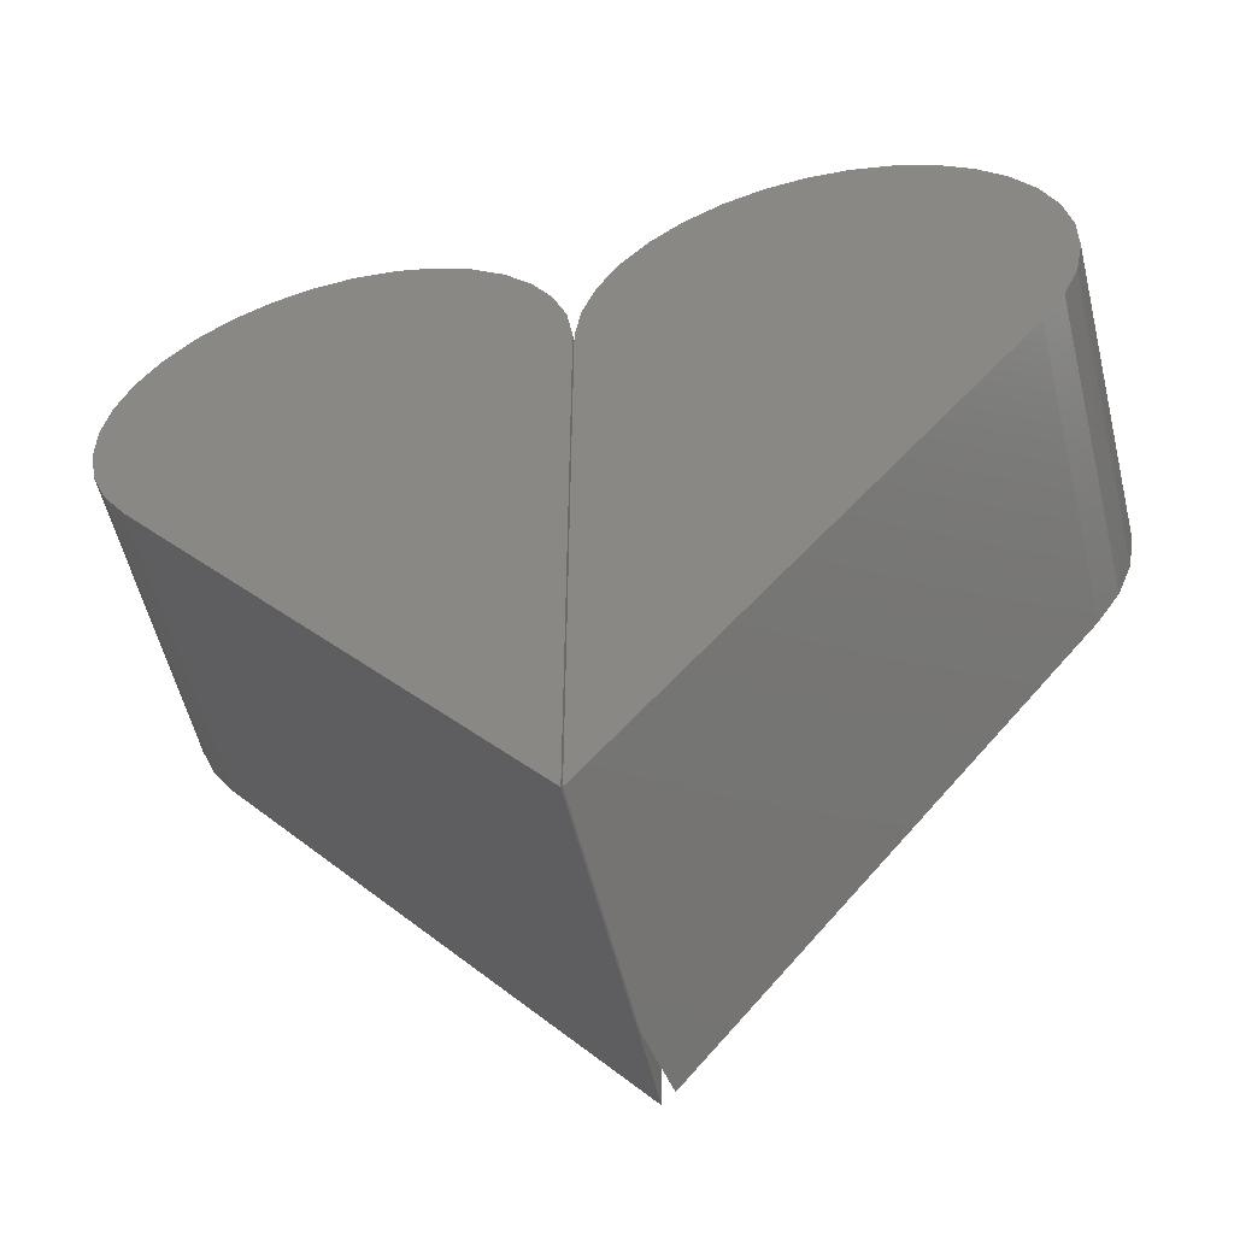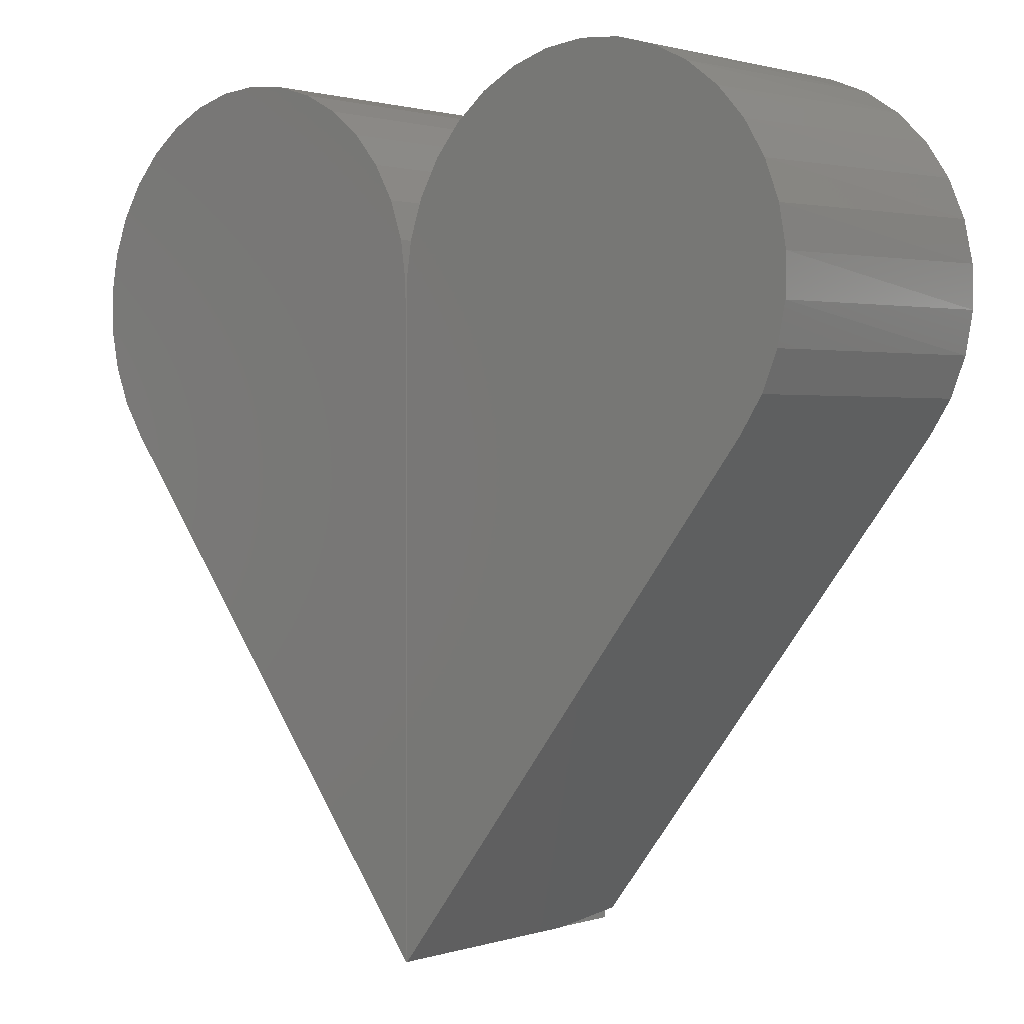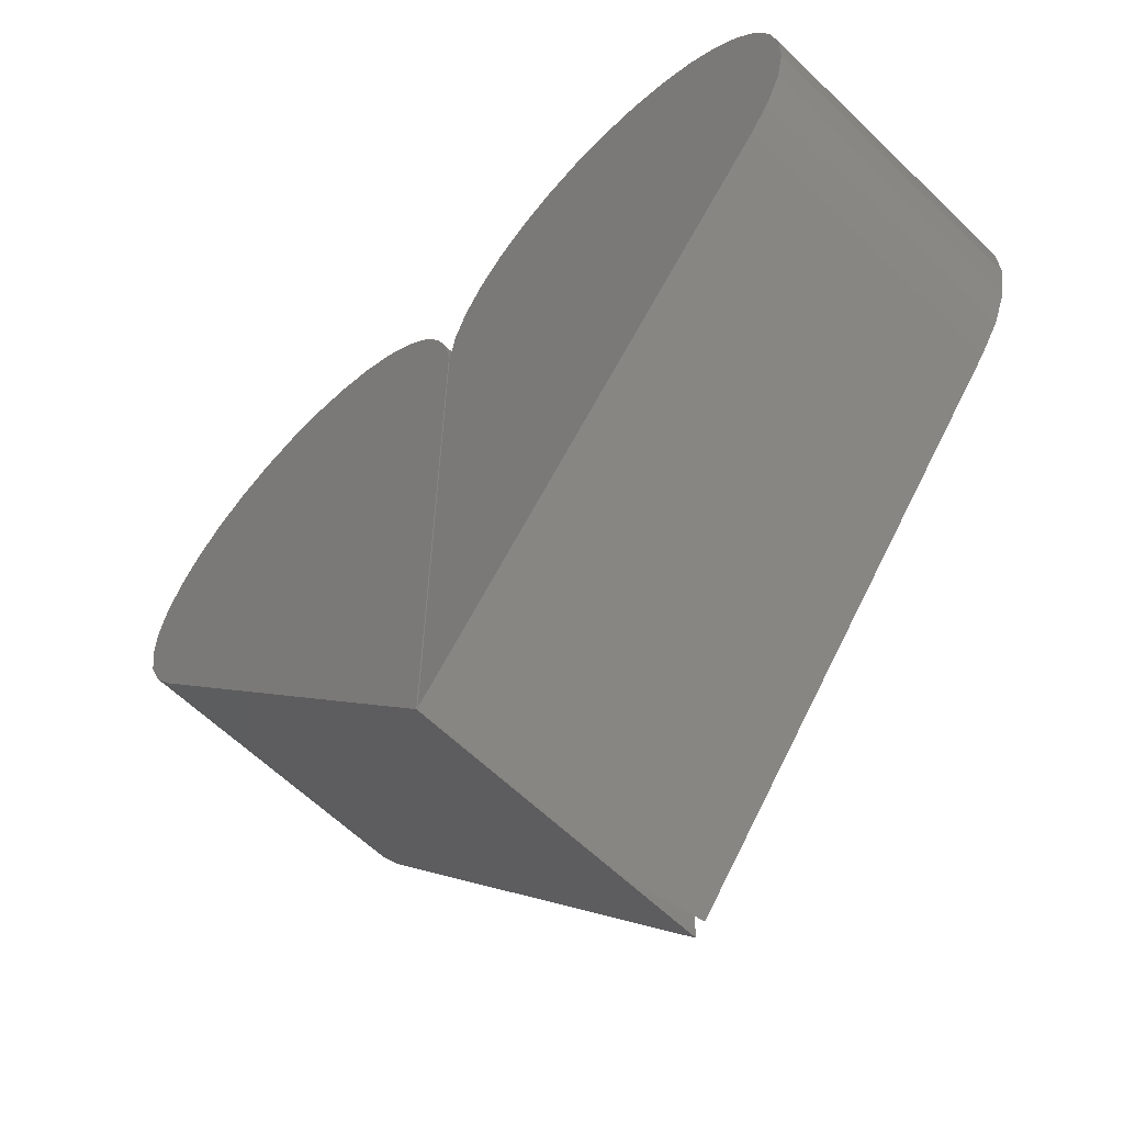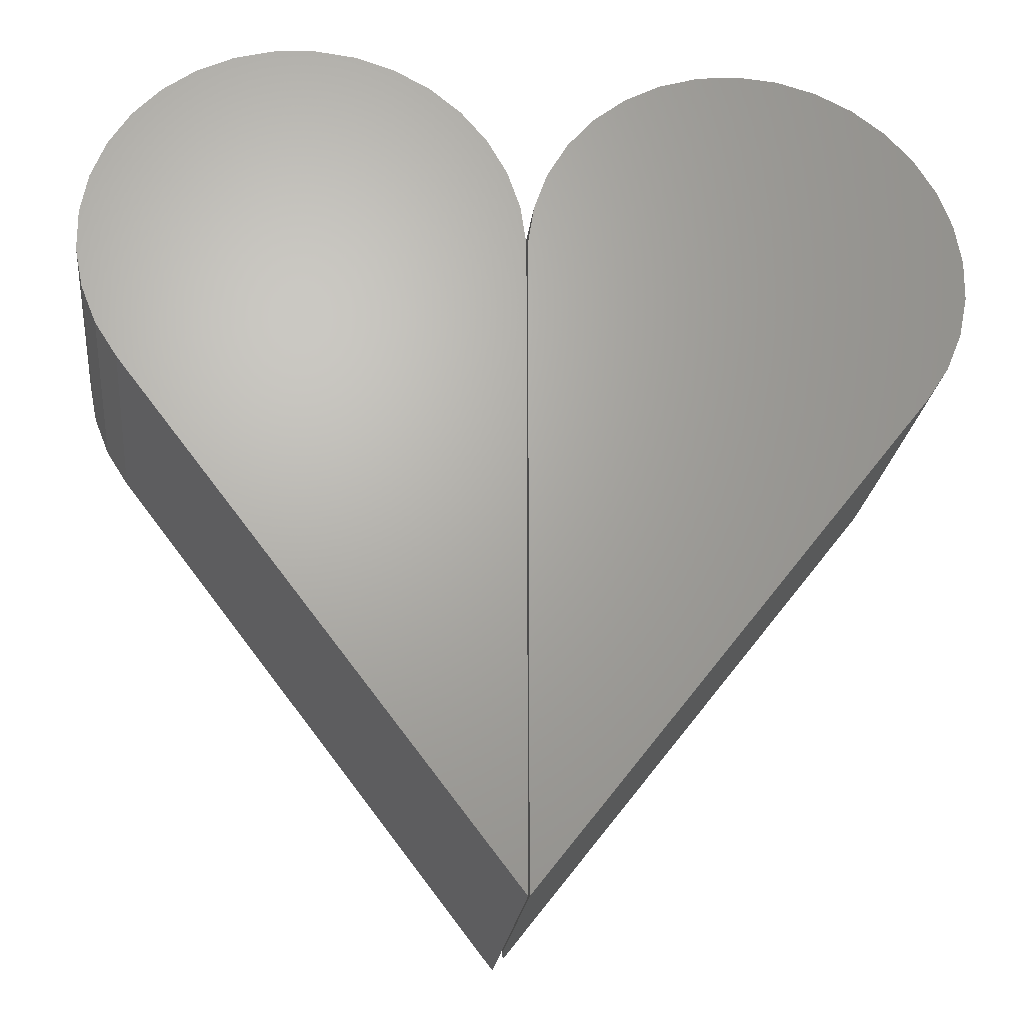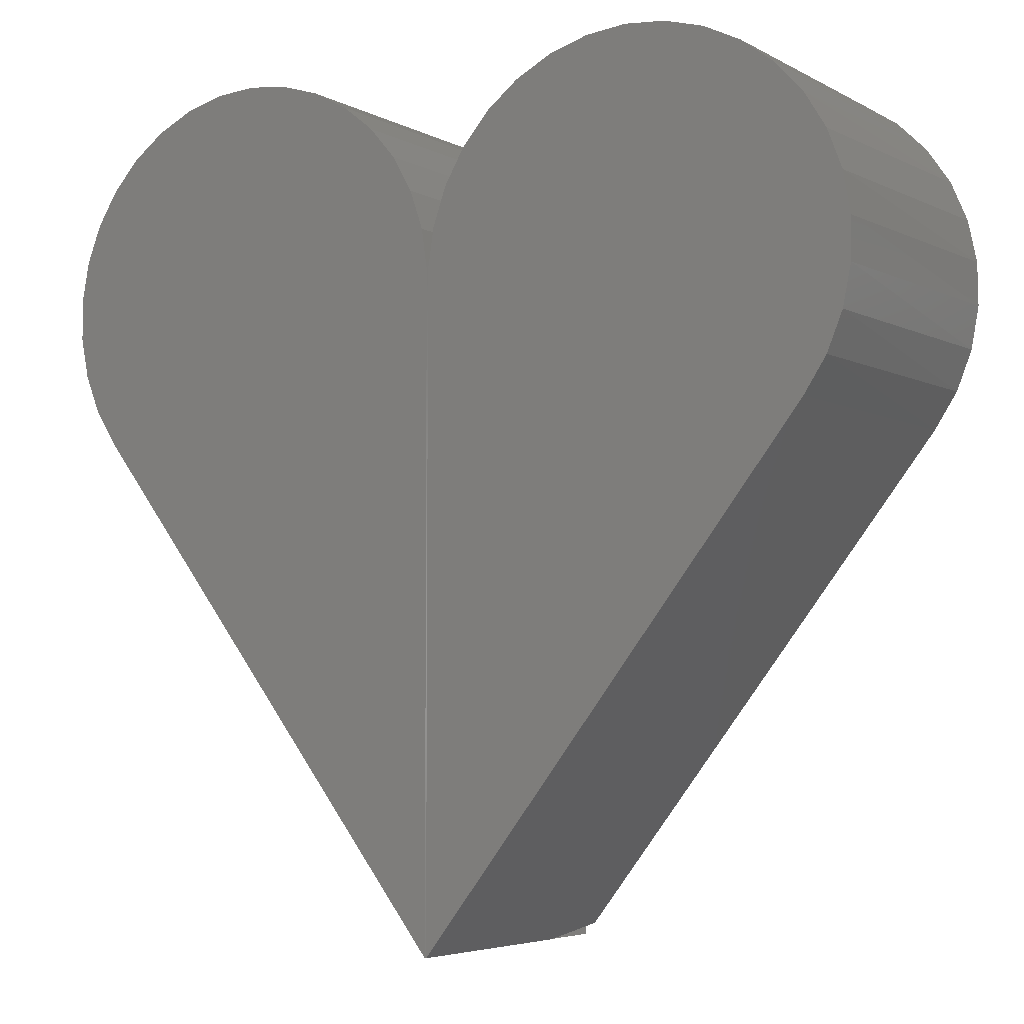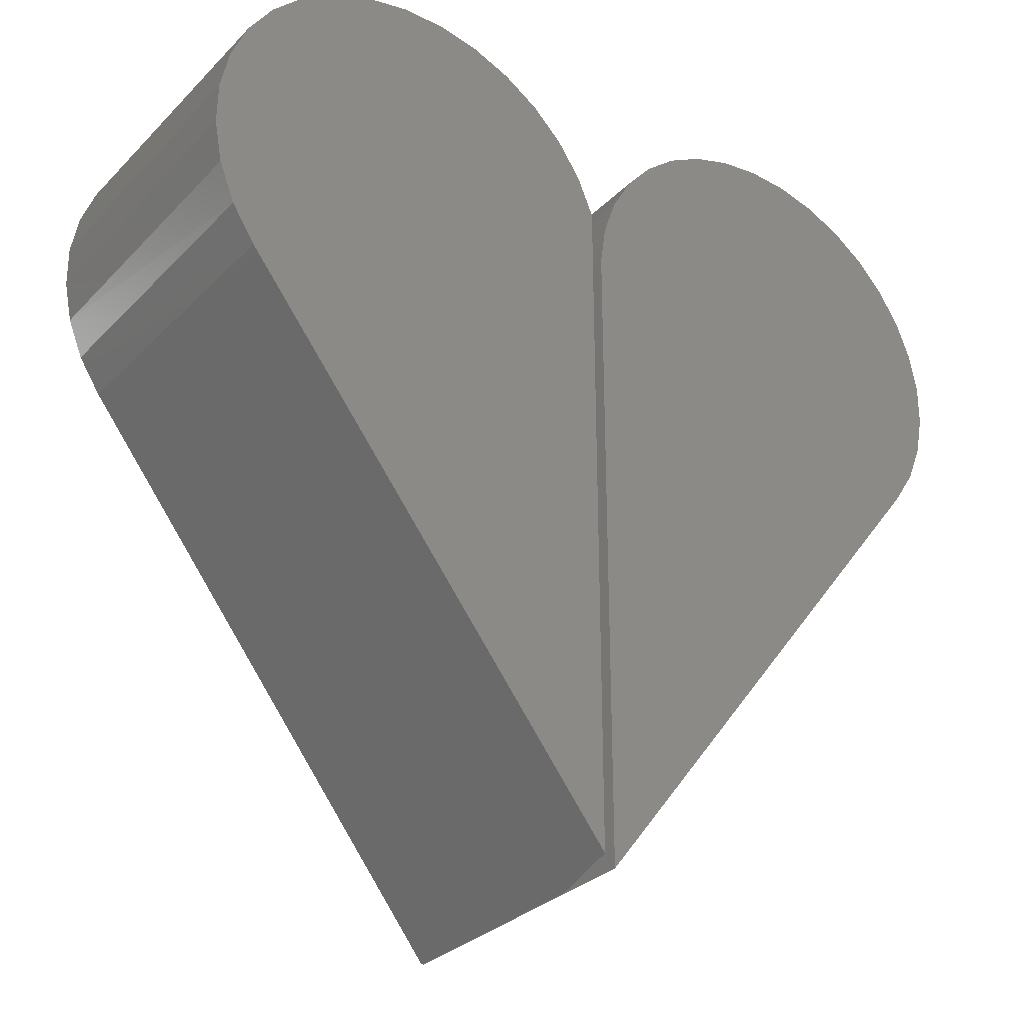
<metadata>
{"format":"stl","ext":"stl","renderer":"f3d","projection":"perspective","resolution":1024,"background":"white","views":[{"elev":-56.4,"azim":-166.3,"up":"+Z"},{"elev":1.3,"azim":-138.7,"up":"+Z"},{"elev":-61.9,"azim":-134.4,"up":"+Z"},{"elev":-23.0,"azim":173.6,"up":"+Z"},{"elev":-4.8,"azim":-148.3,"up":"+Z"},{"elev":-30.2,"azim":-35.4,"up":"+Z"}]}
</metadata>
<code>
# stl→obj: 95 verts, 182 faces
v -5.439e-17 -0.5156 0.3944
v 3.399e-33 -0.5156 -0.7188
v 0.6648 -0.5156 0.147
v 0.7024 -0.5156 0.2058
v 0.7284 -0.5156 0.2705
v 0.7418 -0.5156 0.339
v 0.7422 -0.5156 0.4087
v 0.7296 -0.5156 0.4773
v 0.009961 -0.5156 0.4634
v 0.03263 -0.5156 0.5294
v 0.7044 -0.5156 0.5424
v 0.06722 -0.5156 0.59
v 0.6675 -0.5156 0.6016
v 0.1125 -0.5156 0.643
v 0.6202 -0.5156 0.6528
v 0.1669 -0.5156 0.6867
v 0.5641 -0.5156 0.6944
v 0.2285 -0.5156 0.7194
v 0.5013 -0.5156 0.7247
v 0.2951 -0.5156 0.7401
v 0.434 -0.5156 0.7428
v 0.3644 -0.5156 0.748
v -5.439e-17 1.131e-16 0.3944
v 0.009961 1.207e-16 0.4634
v 0.7296 1.223e-16 0.4773
v 0.7422 1.147e-16 0.4087
v 0.7418 1.069e-16 0.339
v 0.7284 9.931e-17 0.2705
v 0.7024 9.212e-17 0.2058
v 0.6648 9.612e-17 0.147
v 3.399e-33 6.163e-33 -0.7188
v 0.3644 1.523e-16 0.748
v 0.434 1.517e-16 0.7428
v 0.2951 1.514e-16 0.7401
v 0.5013 1.497e-16 0.7247
v 0.2285 1.491e-16 0.7194
v 0.5641 1.464e-16 0.6944
v 0.1669 1.455e-16 0.6867
v 0.6202 1.418e-16 0.6528
v 0.1125 1.407e-16 0.643
v 0.6675 1.361e-16 0.6016
v 0.06722 1.348e-16 0.59
v 0.7044 1.295e-16 0.5424
v 0.03263 1.281e-16 0.5294
v -0.3382 -0.5156 0.7467
v -0.4114 -0.5156 0.7471
v -0.4833 -0.5156 0.7334
v -0.01809 -0.5156 0.4824
v -0.04608 -0.5156 0.55
v -0.7061 -0.5156 0.5543
v -0.735 -0.5156 0.4871
v -0.7503 -0.5156 0.4155
v -0.7514 -0.5156 0.3423
v -0.7383 -0.5156 0.2703
v -0.7114 -0.5156 0.2022
v -0.6719 -0.5156 0.1406
v -0.01809 -0.5156 -0.6987
v -0.6648 -0.5156 0.6147
v -0.08667 -0.5156 0.6109
v -0.6124 -0.5156 0.6659
v -0.1383 -0.5156 0.6628
v -0.5512 -0.5156 0.706
v -0.199 -0.5156 0.7037
v -0.2665 -0.5156 0.732
v -0.7367 9.592e-18 0.2649
v -0.7506 1.188e-17 0.3339
v -0.7514 1.569e-17 0.4042
v -0.7391 2.091e-17 0.4735
v -0.714 2.734e-17 0.5393
v -0.6771 3.477e-17 0.5992
v -0.6296 4.292e-17 0.6512
v -0.5733 5.152e-17 0.6934
v -0.5101 6.025e-17 0.7244
v -0.4423 6.882e-17 0.743
v -0.3721 7.692e-17 0.7487
v -0.3021 8.427e-17 0.7411
v -0.2348 9.061e-17 0.7206
v -0.1725 9.571e-17 0.6879
v -0.1174 9.94e-17 0.6441
v -0.07138 1.016e-16 0.5909
v -0.03614 1.021e-16 0.5299
v -0.01443 -0.4864 0.4695
v -0.0129 1.01e-16 0.4635
v -0.009902 -0.4501 0.4504
v -0.007737 -0.4328 0.4392
v -0.005709 -0.4166 0.4266
v -0.004773 -0.4091 0.4197
v -0.003473 -0.3987 0.4076
v -0.002924 -0.3943 0.401
v -0.002467 -0.3906 0.3939
v -0.002467 8.838e-17 0.3939
v -0.6719 0 0.1406
v -0.7101 8.922e-18 0.1997
v -0.002467 -0.3906 -0.7188
v -0.002467 2.661e-17 -0.7188
f 1 2 3
f 1 3 4
f 1 4 5
f 1 5 6
f 1 6 7
f 1 7 8
f 1 8 9
f 9 8 10
f 10 8 11
f 10 11 12
f 12 11 13
f 12 13 14
f 14 13 15
f 14 15 16
f 16 15 17
f 16 17 18
f 18 17 19
f 18 19 20
f 20 19 21
f 20 21 22
f 23 24 25
f 23 25 26
f 23 26 27
f 23 27 28
f 23 28 29
f 23 29 30
f 23 30 31
f 32 33 34
f 34 33 35
f 34 35 36
f 36 35 37
f 36 37 38
f 38 37 39
f 38 39 40
f 40 39 41
f 40 41 42
f 42 41 43
f 42 43 44
f 44 43 25
f 44 25 24
f 1 23 2
f 2 23 31
f 23 1 24
f 24 1 9
f 24 9 44
f 44 9 10
f 44 10 42
f 42 10 12
f 42 12 40
f 40 12 14
f 40 14 38
f 38 14 16
f 38 16 36
f 36 16 18
f 36 18 34
f 34 18 20
f 34 20 32
f 32 20 22
f 32 22 33
f 33 22 21
f 33 21 35
f 35 21 19
f 35 19 37
f 37 19 17
f 37 17 39
f 39 17 15
f 39 15 41
f 41 15 13
f 41 13 43
f 43 13 11
f 43 11 25
f 25 11 8
f 25 8 26
f 26 8 7
f 26 7 27
f 27 7 6
f 27 6 28
f 28 6 5
f 28 5 29
f 29 5 4
f 29 4 30
f 30 4 3
f 2 31 3
f 3 31 30
f 45 46 47
f 48 49 50
f 48 50 51
f 48 51 52
f 48 52 53
f 48 53 54
f 48 54 55
f 48 55 56
f 48 56 57
f 50 49 58
f 58 49 59
f 58 59 60
f 60 59 61
f 60 61 62
f 62 61 63
f 62 63 47
f 47 63 64
f 47 64 45
f 55 54 65
f 66 65 54
f 54 53 66
f 67 66 53
f 53 52 67
f 68 67 52
f 52 51 68
f 69 68 51
f 51 50 69
f 70 69 50
f 50 58 70
f 71 70 58
f 58 60 71
f 72 71 60
f 60 62 72
f 73 72 62
f 62 47 73
f 74 73 47
f 47 46 74
f 75 74 46
f 46 45 75
f 76 75 45
f 45 64 76
f 76 64 77
f 77 64 63
f 77 63 78
f 78 63 61
f 78 61 79
f 79 61 59
f 79 59 80
f 80 59 49
f 80 49 81
f 48 82 83
f 48 83 81
f 48 81 49
f 83 82 84
f 83 84 85
f 83 85 86
f 83 86 87
f 83 87 88
f 83 88 89
f 83 89 90
f 83 90 91
f 92 56 93
f 93 56 55
f 93 55 65
f 94 95 90
f 90 95 91
f 56 92 57
f 57 92 95
f 57 95 94
f 89 88 87
f 90 89 87
f 90 87 86
f 90 86 85
f 90 85 84
f 90 84 82
f 90 82 48
f 90 48 57
f 90 57 94
f 91 95 92
f 91 92 93
f 91 93 65
f 91 65 66
f 91 66 67
f 91 67 68
f 91 68 83
f 75 76 74
f 74 76 77
f 74 77 73
f 73 77 78
f 73 78 72
f 72 78 79
f 72 79 71
f 71 79 80
f 71 80 70
f 70 80 81
f 70 81 69
f 69 81 83
f 69 83 68

</code>
